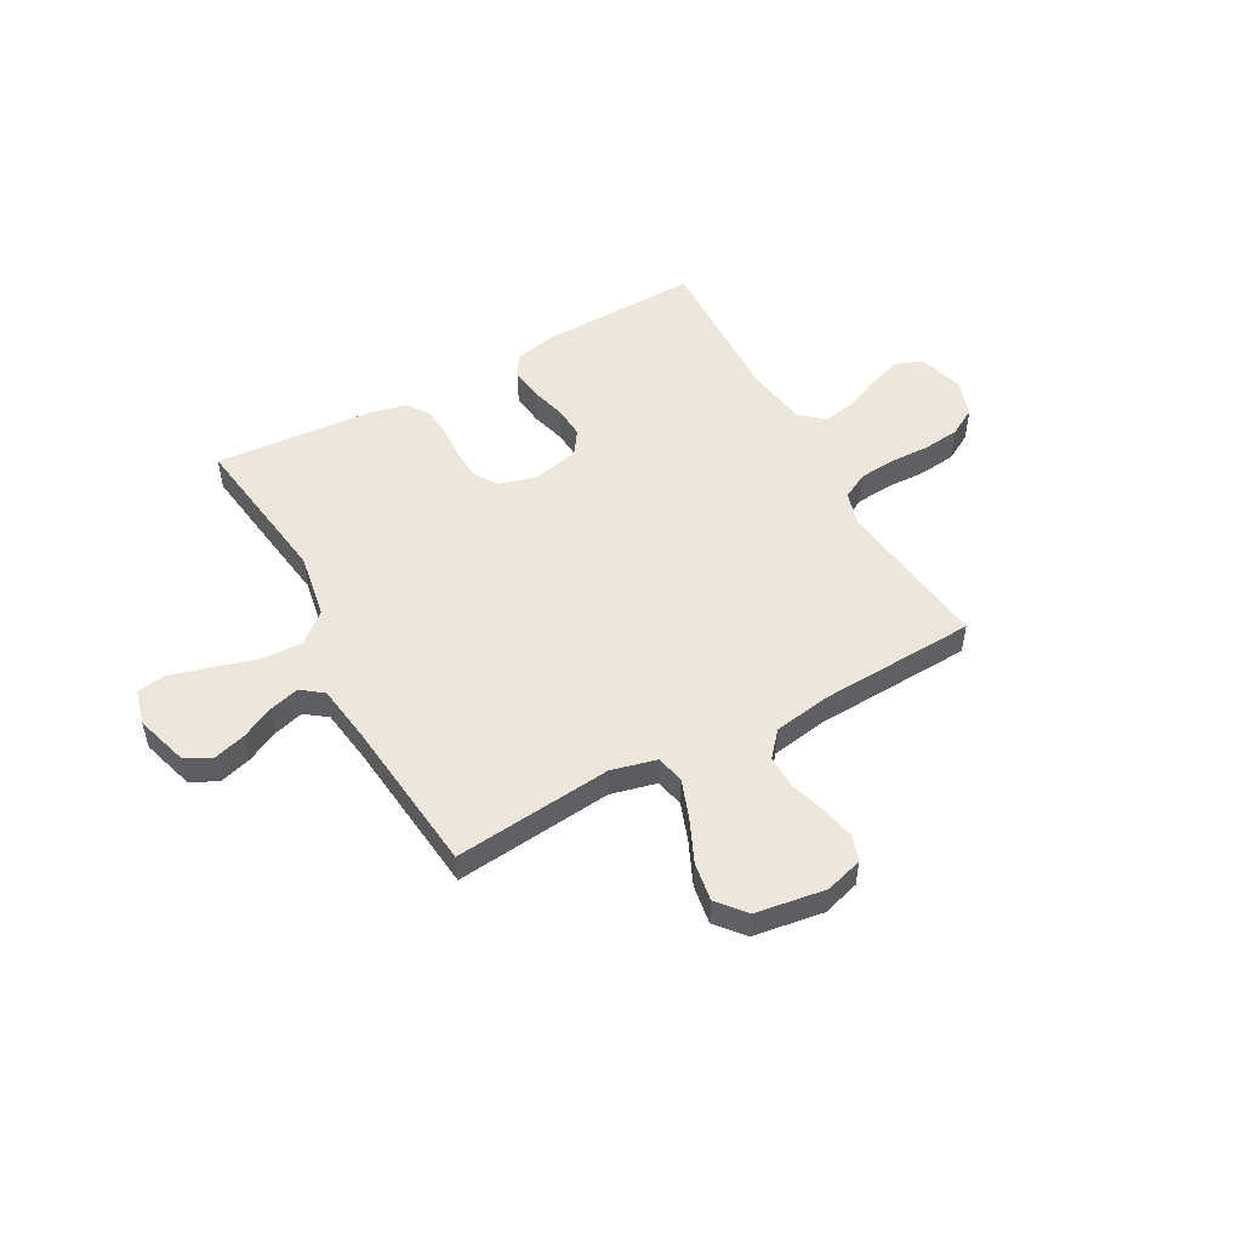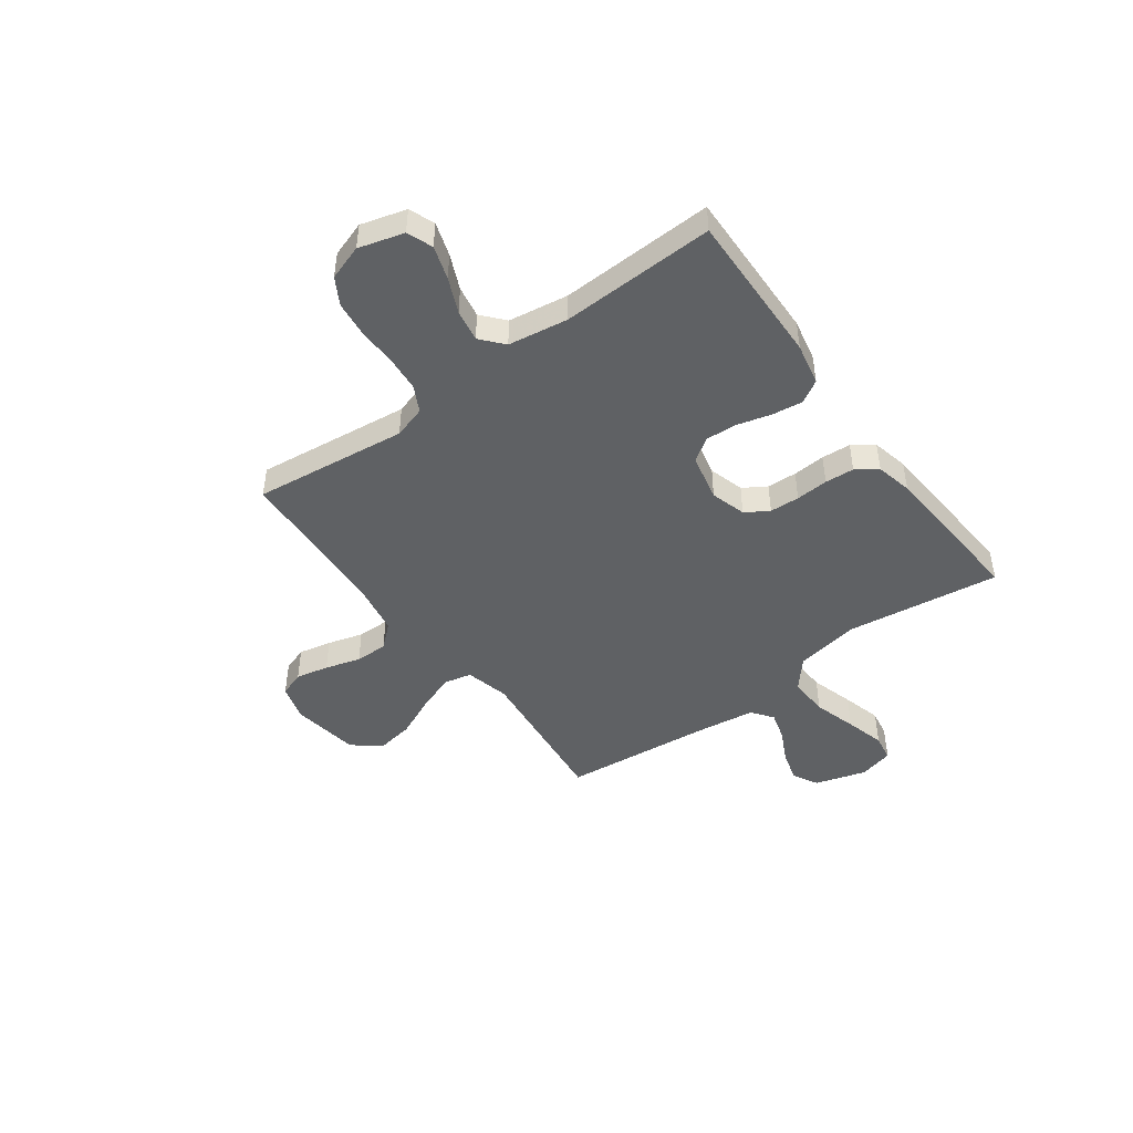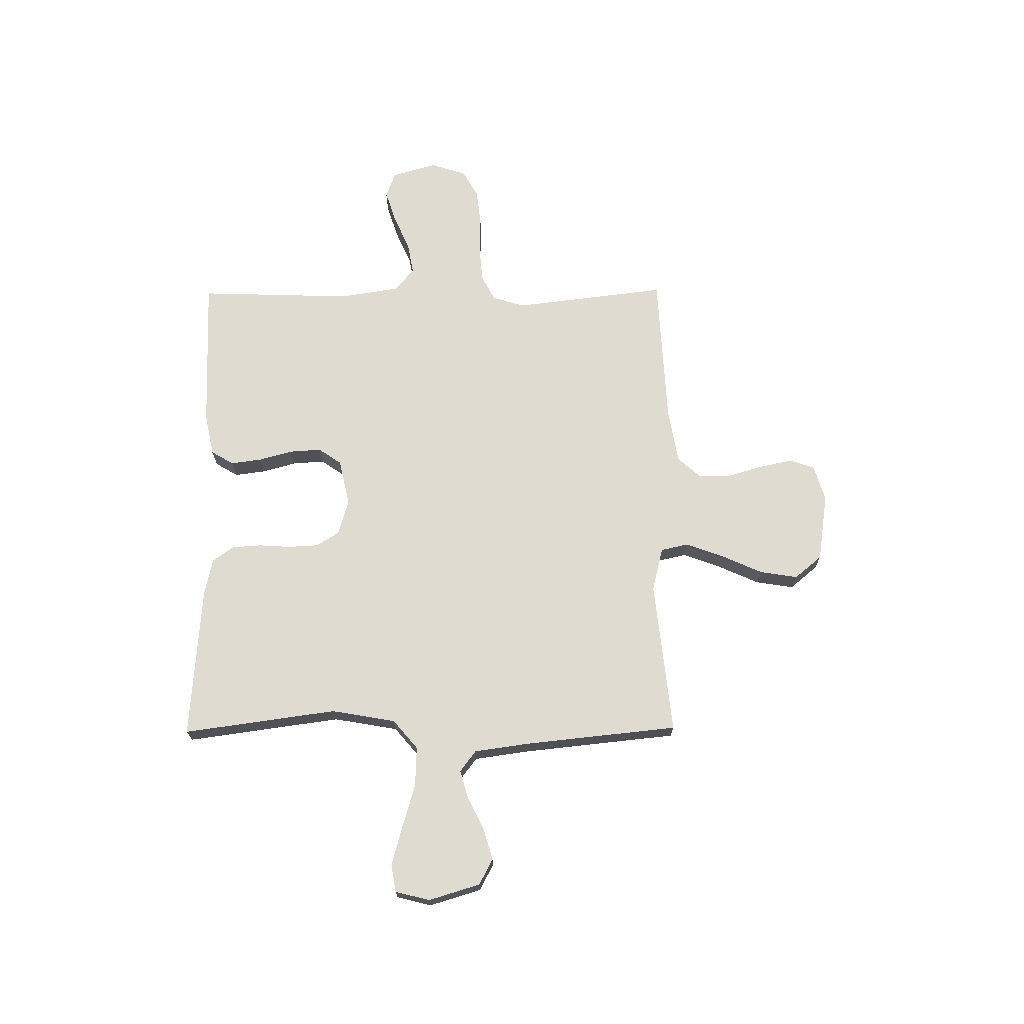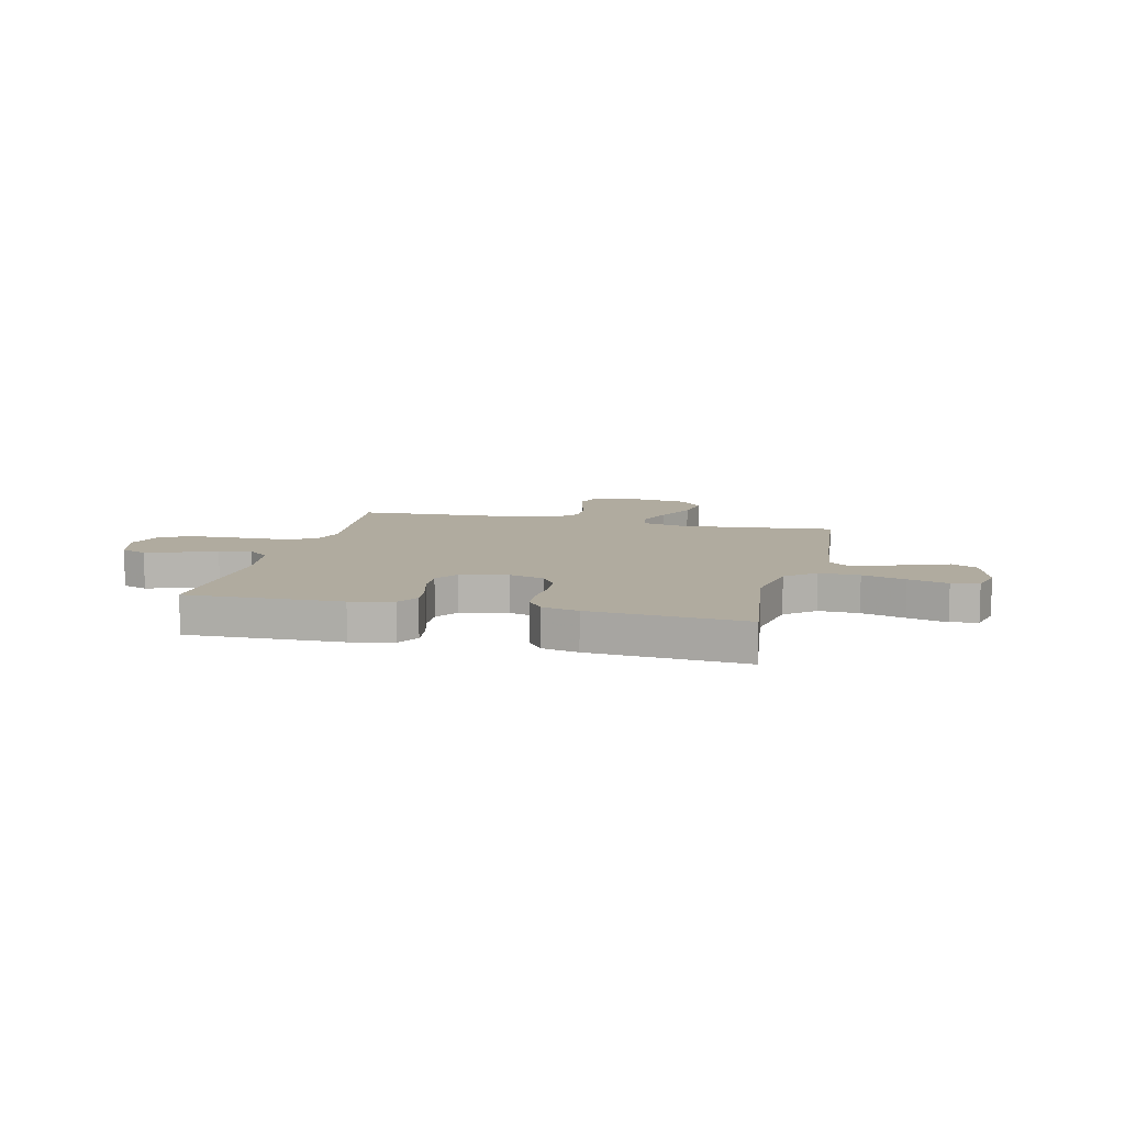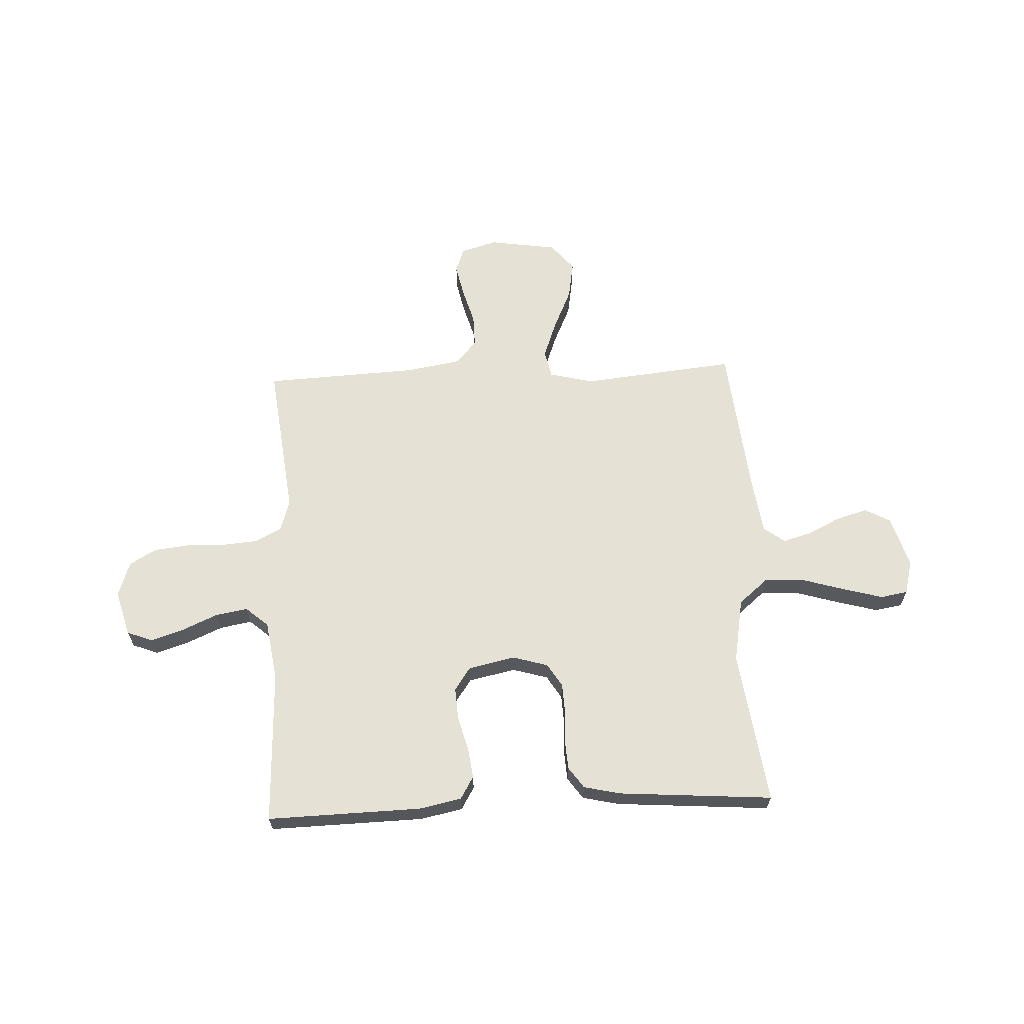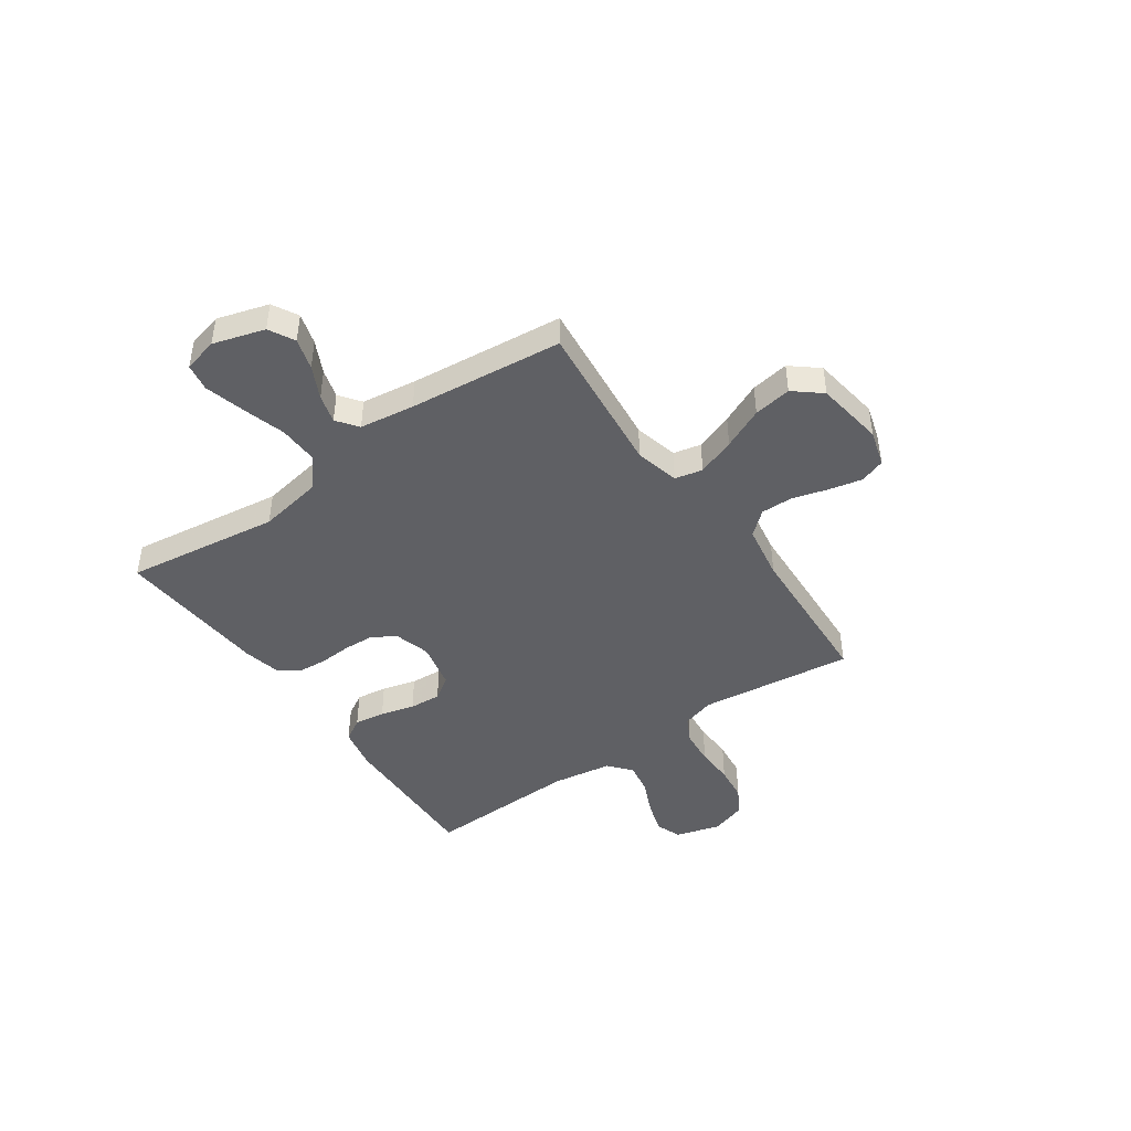
<metadata>
{"format":"obj","ext":"obj","renderer":"f3d","projection":"perspective","resolution":1024,"background":"white","views":[{"elev":51.1,"azim":-28.8,"up":"+Y"},{"elev":-46.4,"azim":126.3,"up":"+Y"},{"elev":70.0,"azim":-90.5,"up":"+Y"},{"elev":9.7,"azim":-166.3,"up":"+Y"},{"elev":64.1,"azim":177.5,"up":"+Y"},{"elev":-44.7,"azim":-55.1,"up":"+Y"}]}
</metadata>
<code>
v 0.5 0.07 -0.5
v 0.2 0.07 -0.492
v 0.118 0.07 -0.475
v 0.092 0.07 -0.431
v 0.1 0.07 -0.371
v 0.118 0.07 -0.305
v 0.122 0.07 -0.243
v 0.091 0.07 -0.198
v 0 0.07 -0.178
v -0.069 0.07 -0.198
v -0.097 0.07 -0.243
v -0.1 0.07 -0.301
v -0.096 0.07 -0.364
v -0.1 0.07 -0.421
v -0.129 0.07 -0.462
v -0.2 0.07 -0.478
v -0.5 0.07 -0.5
v -0.459 0.07 -0.2
v -0.481 0.07 -0.075
v -0.538 0.07 -0.027
v -0.616 0.07 -0.03
v -0.7 0.07 -0.055
v -0.777 0.07 -0.076
v -0.83 0.07 -0.067
v -0.847 0.07 0
v -0.817 0.07 0.1
v -0.767 0.07 0.127
v -0.706 0.07 0.109
v -0.643 0.07 0.078
v -0.587 0.07 0.062
v -0.546 0.07 0.093
v -0.531 0.07 0.2
v -0.5 0.07 0.5
v -0.2 0.07 0.469
v -0.114 0.07 0.49
v -0.102 0.07 0.544
v -0.129 0.07 0.618
v -0.165 0.07 0.698
v -0.177 0.07 0.772
v -0.133 0.07 0.825
v 0 0.07 0.845
v 0.071 0.07 0.824
v 0.088 0.07 0.775
v 0.074 0.07 0.711
v 0.054 0.07 0.642
v 0.053 0.07 0.579
v 0.093 0.07 0.533
v 0.2 0.07 0.515
v 0.5 0.07 0.5
v 0.464 0.07 0.2
v 0.483 0.07 0.137
v 0.533 0.07 0.111
v 0.602 0.07 0.105
v 0.677 0.07 0.107
v 0.747 0.07 0.099
v 0.799 0.07 0.069
v 0.822 0.07 0
v 0.797 0.07 -0.088
v 0.747 0.07 -0.107
v 0.682 0.07 -0.086
v 0.614 0.07 -0.056
v 0.552 0.07 -0.045
v 0.508 0.07 -0.083
v 0.49 0.07 -0.2
v 0.5 0 -0.5
v 0.2 0 -0.492
v 0.118 0 -0.475
v 0.092 0 -0.431
v 0.1 0 -0.371
v 0.118 0 -0.305
v 0.122 0 -0.243
v 0.091 0 -0.198
v 0 0 -0.178
v -0.069 0 -0.198
v -0.097 0 -0.243
v -0.1 0 -0.301
v -0.096 0 -0.364
v -0.1 0 -0.421
v -0.129 0 -0.462
v -0.2 0 -0.478
v -0.5 0 -0.5
v -0.459 0 -0.2
v -0.481 0 -0.075
v -0.538 0 -0.027
v -0.616 0 -0.03
v -0.7 0 -0.055
v -0.777 0 -0.076
v -0.83 0 -0.067
v -0.847 0 0
v -0.817 0 0.1
v -0.767 0 0.127
v -0.706 0 0.109
v -0.643 0 0.078
v -0.587 0 0.062
v -0.546 0 0.093
v -0.531 0 0.2
v -0.5 0 0.5
v -0.2 0 0.469
v -0.114 0 0.49
v -0.102 0 0.544
v -0.129 0 0.618
v -0.165 0 0.698
v -0.177 0 0.772
v -0.133 0 0.825
v 0 0 0.845
v 0.071 0 0.824
v 0.088 0 0.775
v 0.074 0 0.711
v 0.054 0 0.642
v 0.053 0 0.579
v 0.093 0 0.533
v 0.2 0 0.515
v 0.5 0 0.5
v 0.464 0 0.2
v 0.483 0 0.137
v 0.533 0 0.111
v 0.602 0 0.105
v 0.677 0 0.107
v 0.747 0 0.099
v 0.799 0 0.069
v 0.822 0 0
v 0.797 0 -0.088
v 0.747 0 -0.107
v 0.682 0 -0.086
v 0.614 0 -0.056
v 0.552 0 -0.045
v 0.508 0 -0.083
v 0.49 0 -0.2
f 58 59 60 61
f 58 61 62
f 57 58 62
f 56 57 62
f 53 54 55 56
f 52 53 56 62
f 51 52 62 63
f 48 49 50
f 47 48 50 51
f 42 43 44 45
f 40 41 42 45
f 40 45 46
f 37 38 39 40
f 36 37 40 46
f 35 36 46 47
f 32 33 34
f 31 32 34 35
f 26 27 28 29
f 26 29 30
f 25 26 30
f 24 25 30
f 21 22 23 24
f 21 24 30
f 20 21 30 31
f 15 16 17 18
f 15 18 19
f 12 13 14 15
f 11 12 15 19
f 10 11 19 20
f 3 4 5 6
f 3 6 7
f 64 1 2 3
f 64 3 7
f 63 64 7 8
f 51 63 8 9
f 31 35 47 51
f 20 31 51
f 9 10 20 51
f 125 124 123 122
f 126 125 122
f 126 122 121
f 126 121 120
f 120 119 118 117
f 126 120 117 116
f 127 126 116 115
f 114 113 112
f 115 114 112 111
f 109 108 107 106
f 109 106 105 104
f 110 109 104
f 104 103 102 101
f 110 104 101 100
f 111 110 100 99
f 98 97 96
f 99 98 96 95
f 93 92 91 90
f 94 93 90
f 94 90 89
f 94 89 88
f 88 87 86 85
f 94 88 85
f 95 94 85 84
f 82 81 80 79
f 83 82 79
f 79 78 77 76
f 83 79 76 75
f 84 83 75 74
f 70 69 68 67
f 71 70 67
f 67 66 65 128
f 71 67 128
f 72 71 128 127
f 73 72 127 115
f 115 111 99 95
f 115 95 84
f 115 84 74 73
f 1 65 66 2
f 2 66 67 3
f 3 67 68 4
f 4 68 69 5
f 5 69 70 6
f 6 70 71 7
f 7 71 72 8
f 8 72 73 9
f 9 73 74 10
f 10 74 75 11
f 11 75 76 12
f 12 76 77 13
f 13 77 78 14
f 14 78 79 15
f 15 79 80 16
f 16 80 81 17
f 17 81 82 18
f 18 82 83 19
f 19 83 84 20
f 20 84 85 21
f 21 85 86 22
f 22 86 87 23
f 23 87 88 24
f 24 88 89 25
f 25 89 90 26
f 26 90 91 27
f 27 91 92 28
f 28 92 93 29
f 29 93 94 30
f 30 94 95 31
f 31 95 96 32
f 32 96 97 33
f 33 97 98 34
f 34 98 99 35
f 35 99 100 36
f 36 100 101 37
f 37 101 102 38
f 38 102 103 39
f 39 103 104 40
f 40 104 105 41
f 41 105 106 42
f 42 106 107 43
f 43 107 108 44
f 44 108 109 45
f 45 109 110 46
f 46 110 111 47
f 47 111 112 48
f 48 112 113 49
f 49 113 114 50
f 50 114 115 51
f 51 115 116 52
f 52 116 117 53
f 53 117 118 54
f 54 118 119 55
f 55 119 120 56
f 56 120 121 57
f 57 121 122 58
f 58 122 123 59
f 59 123 124 60
f 60 124 125 61
f 61 125 126 62
f 62 126 127 63
f 63 127 128 64
f 64 128 65 1

</code>
